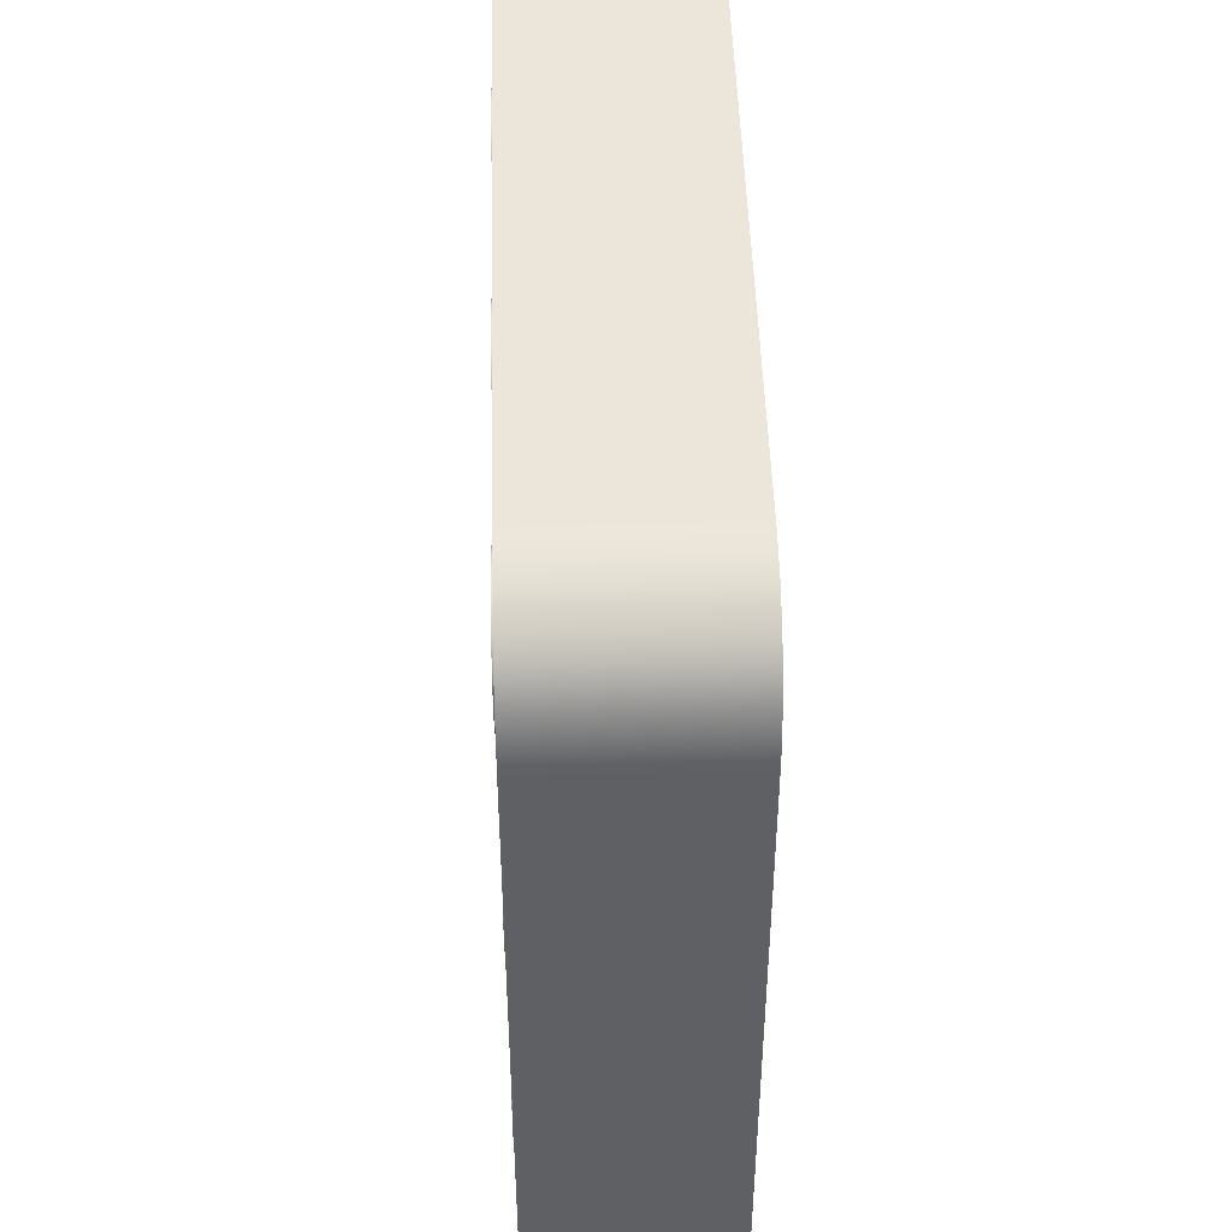
<metadata>
{"format":"obj","ext":"obj","renderer":"f3d","projection":"perspective","resolution":1024,"background":"white","views":[{"elev":47.3,"azim":88.4,"up":"+Z"}]}
</metadata>
<code>
g Level_15_CL
v 22.55 1.443 -22.55
v 23.5 1.443 -20.97
v 23.5 14.81 -20.97
v 22.55 14.81 -22.55
v 23.5 1.443 1.871
v 22.55 1.443 3.449
v 22.55 14.81 3.449
v 23.5 14.81 1.871
v 23.5 1.443 20.97
v 22.55 1.443 22.55
v 22.55 14.81 22.55
v 23.5 14.81 20.97
v -15.65 1.443 -22.55
v -14.71 1.443 -20.97
v -14.71 14.81 -20.97
v -15.65 14.81 -22.55
v -3.449 1.443 -15.65
v -4.396 1.443 -17.23
v -4.396 14.81 -17.23
v -3.449 14.81 -15.65
v -14.71 1.443 1.871
v -15.65 1.443 3.449
v -15.65 14.81 3.449
v -14.71 14.81 1.871
v -3.449 1.443 3.449
v -4.396 1.443 1.871
v -4.396 14.81 1.871
v -3.449 14.81 3.449
v -14.71 1.443 20.97
v -15.65 1.443 22.55
v -15.65 14.81 22.55
v -14.71 14.81 20.97
v -3.449 1.443 22.55
v -4.396 1.443 20.97
v -4.396 14.81 20.97
v -3.449 14.81 22.55
v 4.396 1.443 1.871
v 3.449 1.443 3.449
v 3.449 14.81 3.449
v 4.396 14.81 1.871
v 15.65 1.443 3.449
v 14.71 1.443 1.871
v 14.71 14.81 1.871
v 15.65 14.81 3.449
v 4.396 1.443 20.97
v 3.449 1.443 22.55
v 3.449 14.81 22.55
v 4.396 14.81 20.97
v 15.65 1.443 22.55
v 14.71 1.443 20.97
v 14.71 14.81 20.97
v 15.65 14.81 22.55
v 4.396 1.443 -17.23
v 3.449 1.443 -15.65
v 3.449 14.81 -15.65
v 4.396 14.81 -17.23
v 15.65 1.443 -15.65
v 14.71 1.443 -17.23
v 14.71 14.81 -17.23
v 15.65 14.81 -15.65
v -22.55 1.443 3.449
v -23.5 1.443 1.871
v -23.5 14.81 1.871
v -22.55 14.81 3.449
v -22.55 1.443 22.55
v -23.5 1.443 20.97
v -23.5 14.81 20.97
v -22.55 14.81 22.55
v -22.55 1.443 -15.65
v -23.5 1.443 -17.23
v -23.5 14.81 -17.23
v -22.55 14.81 -15.65
v 32.6 15.15 -23.88
v 32.6 15.15 23.88
v 32.6 1.783 23.88
v 32.6 1.783 -23.88
v 23.5 1.443 -20.97
v 23.81 1.443 -19.1
v 23.81 14.81 -19.1
v 23.5 14.81 -20.97
v 23.81 1.443 -19.1
v 23.5 1.443 -17.23
v 23.5 14.81 -17.23
v 23.81 14.81 -19.1
v 23.5 1.443 -17.23
v 22.55 1.443 -15.65
v 22.55 14.81 -15.65
v 23.5 14.81 -17.23
v 22.55 1.443 -15.65
v 20.97 1.443 -14.71
v 20.97 14.81 -14.71
v 22.55 14.81 -15.65
v 22.55 1.443 3.449
v 20.97 1.443 4.396
v 20.97 14.81 4.396
v 22.55 14.81 3.449
v 23.81 1.443 0
v 23.5 1.443 1.871
v 23.5 14.81 1.871
v 23.81 14.81 0
v 23.5 1.443 -1.871
v 23.81 1.443 0
v 23.81 14.81 0
v 23.5 14.81 -1.871
v 22.55 1.443 -3.449
v 23.5 1.443 -1.871
v 23.5 14.81 -1.871
v 22.55 14.81 -3.449
v 22.55 1.443 22.55
v 20.97 1.443 23.5
v 20.97 14.81 23.5
v 22.55 14.81 22.55
v 23.81 1.443 19.1
v 23.5 1.443 20.97
v 23.5 14.81 20.97
v 23.81 14.81 19.1
v 23.5 1.443 17.23
v 23.81 1.443 19.1
v 23.81 14.81 19.1
v 23.5 14.81 17.23
v 22.55 1.443 15.65
v 23.5 1.443 17.23
v 23.5 14.81 17.23
v 22.55 14.81 15.65
v -14.71 1.443 -20.97
v -14.39 1.443 -19.1
v -14.39 14.81 -19.1
v -14.71 14.81 -20.97
v -14.39 1.443 -19.1
v -14.71 1.443 -17.23
v -14.71 14.81 -17.23
v -14.39 14.81 -19.1
v -14.71 1.443 -17.23
v -15.65 1.443 -15.65
v -15.65 14.81 -15.65
v -14.71 14.81 -17.23
v -4.396 1.443 -17.23
v -4.708 1.443 -19.1
v -4.708 14.81 -19.1
v -4.396 14.81 -17.23
v -4.708 1.443 -19.1
v -4.396 1.443 -20.97
v -4.396 14.81 -20.97
v -4.708 14.81 -19.1
v -4.396 1.443 -20.97
v -3.449 1.443 -22.55
v -3.449 14.81 -22.55
v -4.396 14.81 -20.97
v -3.449 1.443 -22.55
v -1.871 1.443 -23.5
v -1.871 14.81 -23.5
v -3.449 14.81 -22.55
v -15.65 1.443 3.449
v -17.23 1.443 4.396
v -17.23 14.81 4.396
v -15.65 14.81 3.449
v -14.39 1.443 0
v -14.71 1.443 1.871
v -14.71 14.81 1.871
v -14.39 14.81 0
v -14.71 1.443 -1.871
v -14.39 1.443 0
v -14.39 14.81 0
v -14.71 14.81 -1.871
v -4.396 1.443 1.871
v -4.708 1.443 0
v -4.708 14.81 0
v -4.396 14.81 1.871
v -4.708 1.443 0
v -4.396 1.443 -1.871
v -4.396 14.81 -1.871
v -4.708 14.81 0
v -4.396 1.443 -1.871
v -3.449 1.443 -3.449
v -3.449 14.81 -3.449
v -4.396 14.81 -1.871
v -3.449 1.443 -3.449
v -1.871 1.443 -4.396
v -1.871 14.81 -4.396
v -3.449 14.81 -3.449
v -15.65 1.443 -3.449
v -14.71 1.443 -1.871
v -14.71 14.81 -1.871
v -15.65 14.81 -3.449
v -15.65 1.443 22.55
v -17.23 1.443 23.5
v -17.23 14.81 23.5
v -15.65 14.81 22.55
v -14.39 1.443 19.1
v -14.71 1.443 20.97
v -14.71 14.81 20.97
v -14.39 14.81 19.1
v -14.71 1.443 17.23
v -14.39 1.443 19.1
v -14.39 14.81 19.1
v -14.71 14.81 17.23
v -4.396 1.443 20.97
v -4.708 1.443 19.1
v -4.708 14.81 19.1
v -4.396 14.81 20.97
v -4.708 1.443 19.1
v -4.396 1.443 17.23
v -4.396 14.81 17.23
v -4.708 14.81 19.1
v -4.396 1.443 17.23
v -3.449 1.443 15.65
v -3.449 14.81 15.65
v -4.396 14.81 17.23
v -3.449 1.443 15.65
v -1.871 1.443 14.71
v -1.871 14.81 14.71
v -3.449 14.81 15.65
v -15.65 1.443 15.65
v -14.71 1.443 17.23
v -14.71 14.81 17.23
v -15.65 14.81 15.65
v 3.449 1.443 3.449
v 1.871 1.443 4.396
v 1.871 14.81 4.396
v 3.449 14.81 3.449
v 4.708 1.443 0
v 4.396 1.443 1.871
v 4.396 14.81 1.871
v 4.708 14.81 0
v 4.396 1.443 -1.871
v 4.708 1.443 0
v 4.708 14.81 0
v 4.396 14.81 -1.871
v 14.71 1.443 1.871
v 14.39 1.443 0
v 14.39 14.81 0
v 14.71 14.81 1.871
v 14.39 1.443 0
v 14.71 1.443 -1.871
v 14.71 14.81 -1.871
v 14.39 14.81 0
v 14.71 1.443 -1.871
v 15.65 1.443 -3.449
v 15.65 14.81 -3.449
v 14.71 14.81 -1.871
v 15.65 1.443 -3.449
v 17.23 1.443 -4.396
v 17.23 14.81 -4.396
v 15.65 14.81 -3.449
v 3.449 1.443 -3.449
v 4.396 1.443 -1.871
v 4.396 14.81 -1.871
v 3.449 14.81 -3.449
v 3.449 1.443 22.55
v 1.871 1.443 23.5
v 1.871 14.81 23.5
v 3.449 14.81 22.55
v 4.708 1.443 19.1
v 4.396 1.443 20.97
v 4.396 14.81 20.97
v 4.708 14.81 19.1
v 4.396 1.443 17.23
v 4.708 1.443 19.1
v 4.708 14.81 19.1
v 4.396 14.81 17.23
v 14.71 1.443 20.97
v 14.39 1.443 19.1
v 14.39 14.81 19.1
v 14.71 14.81 20.97
v 14.39 1.443 19.1
v 14.71 1.443 17.23
v 14.71 14.81 17.23
v 14.39 14.81 19.1
v 14.71 1.443 17.23
v 15.65 1.443 15.65
v 15.65 14.81 15.65
v 14.71 14.81 17.23
v 15.65 1.443 15.65
v 17.23 1.443 14.71
v 17.23 14.81 14.71
v 15.65 14.81 15.65
v 3.449 1.443 15.65
v 4.396 1.443 17.23
v 4.396 14.81 17.23
v 3.449 14.81 15.65
v 3.449 1.443 -15.65
v 1.871 1.443 -14.71
v 1.871 14.81 -14.71
v 3.449 14.81 -15.65
v 4.708 1.443 -19.1
v 4.396 1.443 -17.23
v 4.396 14.81 -17.23
v 4.708 14.81 -19.1
v 4.396 1.443 -20.97
v 4.708 1.443 -19.1
v 4.708 14.81 -19.1
v 4.396 14.81 -20.97
v 14.71 1.443 -17.23
v 14.39 1.443 -19.1
v 14.39 14.81 -19.1
v 14.71 14.81 -17.23
v 14.39 1.443 -19.1
v 14.71 1.443 -20.97
v 14.71 14.81 -20.97
v 14.39 14.81 -19.1
v 14.71 1.443 -20.97
v 15.65 1.443 -22.55
v 15.65 14.81 -22.55
v 14.71 14.81 -20.97
v 15.65 1.443 -22.55
v 17.23 1.443 -23.5
v 17.23 14.81 -23.5
v 15.65 14.81 -22.55
v 3.449 1.443 -22.55
v 4.396 1.443 -20.97
v 4.396 14.81 -20.97
v 3.449 14.81 -22.55
v 17.23 1.443 14.71
v 19.1 1.443 14.39
v 19.1 14.81 14.39
v 17.23 14.81 14.71
v 19.1 1.443 14.39
v 20.97 1.443 14.71
v 20.97 14.81 14.71
v 19.1 14.81 14.39
v 20.97 1.443 14.71
v 22.55 1.443 15.65
v 22.55 14.81 15.65
v 20.97 14.81 14.71
v 20.97 1.443 4.396
v 19.1 1.443 4.708
v 19.1 14.81 4.708
v 20.97 14.81 4.396
v 19.1 1.443 4.708
v 17.23 1.443 4.396
v 17.23 14.81 4.396
v 19.1 14.81 4.708
v 17.23 1.443 4.396
v 15.65 1.443 3.449
v 15.65 14.81 3.449
v 17.23 14.81 4.396
v 20.97 1.443 23.5
v 19.1 1.443 23.81
v 19.1 14.81 23.81
v 20.97 14.81 23.5
v 19.1 1.443 23.81
v 17.23 1.443 23.5
v 17.23 14.81 23.5
v 19.1 14.81 23.81
v 17.23 1.443 23.5
v 15.65 1.443 22.55
v 15.65 14.81 22.55
v 17.23 14.81 23.5
v 17.23 1.443 -23.5
v 19.1 1.443 -23.81
v 19.1 14.81 -23.81
v 17.23 14.81 -23.5
v 19.1 1.443 -23.81
v 20.97 1.443 -23.5
v 20.97 14.81 -23.5
v 19.1 14.81 -23.81
v 20.97 1.443 -23.5
v 22.55 1.443 -22.55
v 22.55 14.81 -22.55
v 20.97 14.81 -23.5
v -23.88 15.15 -32.6
v 23.88 15.15 -32.6
v 23.88 1.783 -32.6
v -23.88 1.783 -32.6
v 17.23 1.443 -4.396
v 19.1 1.443 -4.708
v 19.1 14.81 -4.708
v 17.23 14.81 -4.396
v 19.1 1.443 -4.708
v 20.97 1.443 -4.396
v 20.97 14.81 -4.396
v 19.1 14.81 -4.708
v 20.97 1.443 -4.396
v 22.55 1.443 -3.449
v 22.55 14.81 -3.449
v 20.97 14.81 -4.396
v 20.97 1.443 -14.71
v 19.1 1.443 -14.39
v 19.1 14.81 -14.39
v 20.97 14.81 -14.71
v 19.1 1.443 -14.39
v 17.23 1.443 -14.71
v 17.23 14.81 -14.71
v 19.1 14.81 -14.39
v 17.23 1.443 -14.71
v 15.65 1.443 -15.65
v 15.65 14.81 -15.65
v 17.23 14.81 -14.71
v -1.871 1.443 14.71
v 0 1.443 14.39
v 0 14.81 14.39
v -1.871 14.81 14.71
v 0 1.443 14.39
v 1.871 1.443 14.71
v 1.871 14.81 14.71
v 0 14.81 14.39
v 1.871 1.443 14.71
v 3.449 1.443 15.65
v 3.449 14.81 15.65
v 1.871 14.81 14.71
v 1.871 1.443 4.396
v 0 1.443 4.708
v 0 14.81 4.708
v 1.871 14.81 4.396
v 0 1.443 4.708
v -1.871 1.443 4.396
v -1.871 14.81 4.396
v 0 14.81 4.708
v -1.871 1.443 4.396
v -3.449 1.443 3.449
v -3.449 14.81 3.449
v -1.871 14.81 4.396
v 1.871 1.443 23.5
v 0 1.443 23.81
v 0 14.81 23.81
v 1.871 14.81 23.5
v 0 1.443 23.81
v -1.871 1.443 23.5
v -1.871 14.81 23.5
v 0 14.81 23.81
v -1.871 1.443 23.5
v -3.449 1.443 22.55
v -3.449 14.81 22.55
v -1.871 14.81 23.5
v -1.871 1.443 -23.5
v 0 1.443 -23.81
v 0 14.81 -23.81
v -1.871 14.81 -23.5
v 0 1.443 -23.81
v 1.871 1.443 -23.5
v 1.871 14.81 -23.5
v 0 14.81 -23.81
v 1.871 1.443 -23.5
v 3.449 1.443 -22.55
v 3.449 14.81 -22.55
v 1.871 14.81 -23.5
v -1.871 1.443 -4.396
v 0 1.443 -4.708
v 0 14.81 -4.708
v -1.871 14.81 -4.396
v 0 1.443 -4.708
v 1.871 1.443 -4.396
v 1.871 14.81 -4.396
v 0 14.81 -4.708
v 1.871 1.443 -4.396
v 3.449 1.443 -3.449
v 3.449 14.81 -3.449
v 1.871 14.81 -4.396
v 1.871 1.443 -14.71
v 0 1.443 -14.39
v 0 14.81 -14.39
v 1.871 14.81 -14.71
v 0 1.443 -14.39
v -1.871 1.443 -14.71
v -1.871 14.81 -14.71
v 0 14.81 -14.39
v -1.871 1.443 -14.71
v -3.449 1.443 -15.65
v -3.449 14.81 -15.65
v -1.871 14.81 -14.71
v -23.5 1.443 1.871
v -23.81 1.443 0
v -23.81 14.81 0
v -23.5 14.81 1.871
v -23.81 1.443 0
v -23.5 1.443 -1.871
v -23.5 14.81 -1.871
v -23.81 14.81 0
v -23.5 1.443 -1.871
v -22.55 1.443 -3.449
v -22.55 14.81 -3.449
v -23.5 14.81 -1.871
v -22.55 1.443 -3.449
v -20.97 1.443 -4.396
v -20.97 14.81 -4.396
v -22.55 14.81 -3.449
v -23.5 1.443 20.97
v -23.81 1.443 19.1
v -23.81 14.81 19.1
v -23.5 14.81 20.97
v -23.81 1.443 19.1
v -23.5 1.443 17.23
v -23.5 14.81 17.23
v -23.81 14.81 19.1
v -23.5 1.443 17.23
v -22.55 1.443 15.65
v -22.55 14.81 15.65
v -23.5 14.81 17.23
v -22.55 1.443 15.65
v -20.97 1.443 14.71
v -20.97 14.81 14.71
v -22.55 14.81 15.65
v 23.88 15.15 32.6
v -23.88 15.15 32.6
v -23.88 1.783 32.6
v 23.88 1.783 32.6
v -32.6 15.15 23.88
v -32.6 15.15 -23.88
v -32.6 1.783 -23.88
v -32.6 1.783 23.88
v -20.97 1.443 -14.71
v -22.55 1.443 -15.65
v -22.55 14.81 -15.65
v -20.97 14.81 -14.71
v -23.5 1.443 -17.23
v -23.81 1.443 -19.1
v -23.81 14.81 -19.1
v -23.5 14.81 -17.23
v -23.81 1.443 -19.1
v -23.5 1.443 -20.97
v -23.5 14.81 -20.97
v -23.81 14.81 -19.1
v -23.5 1.443 -20.97
v -22.55 1.443 -22.55
v -22.55 14.81 -22.55
v -23.5 14.81 -20.97
v -22.55 1.443 -22.55
v -20.97 1.443 -23.5
v -20.97 14.81 -23.5
v -22.55 14.81 -22.55
v -19.1 1.443 -14.39
v -20.97 1.443 -14.71
v -20.97 14.81 -14.71
v -19.1 14.81 -14.39
v -17.23 1.443 -14.71
v -19.1 1.443 -14.39
v -19.1 14.81 -14.39
v -17.23 14.81 -14.71
v -20.97 1.443 -4.396
v -19.1 1.443 -4.708
v -19.1 14.81 -4.708
v -20.97 14.81 -4.396
v -19.1 1.443 -4.708
v -17.23 1.443 -4.396
v -17.23 14.81 -4.396
v -19.1 14.81 -4.708
v -17.23 1.443 -4.396
v -15.65 1.443 -3.449
v -15.65 14.81 -3.449
v -17.23 14.81 -4.396
v -15.65 1.443 -15.65
v -17.23 1.443 -14.71
v -17.23 14.81 -14.71
v -15.65 14.81 -15.65
v -20.97 1.443 14.71
v -19.1 1.443 14.39
v -19.1 14.81 14.39
v -20.97 14.81 14.71
v -19.1 1.443 14.39
v -17.23 1.443 14.71
v -17.23 14.81 14.71
v -19.1 14.81 14.39
v -17.23 1.443 14.71
v -15.65 1.443 15.65
v -15.65 14.81 15.65
v -17.23 14.81 14.71
v -17.23 1.443 4.396
v -19.1 1.443 4.708
v -19.1 14.81 4.708
v -17.23 14.81 4.396
v -19.1 1.443 4.708
v -20.97 1.443 4.396
v -20.97 14.81 4.396
v -19.1 14.81 4.708
v -20.97 1.443 4.396
v -22.55 1.443 3.449
v -22.55 14.81 3.449
v -20.97 14.81 4.396
v -17.23 1.443 23.5
v -19.1 1.443 23.81
v -19.1 14.81 23.81
v -17.23 14.81 23.5
v -19.1 1.443 23.81
v -20.97 1.443 23.5
v -20.97 14.81 23.5
v -19.1 14.81 23.81
v -20.97 1.443 23.5
v -22.55 1.443 22.55
v -22.55 14.81 22.55
v -20.97 14.81 23.5
v -20.97 1.443 -23.5
v -19.1 1.443 -23.81
v -19.1 14.81 -23.81
v -20.97 14.81 -23.5
v -19.1 1.443 -23.81
v -17.23 1.443 -23.5
v -17.23 14.81 -23.5
v -19.1 14.81 -23.81
v -17.23 1.443 -23.5
v -15.65 1.443 -22.55
v -15.65 14.81 -22.55
v -17.23 14.81 -23.5
v 32.04 1.783 28.01
v 32.6 1.783 25.17
v 32.6 15.15 25.17
v 32.04 15.15 28.01
v 30.43 1.783 30.43
v 32.04 1.783 28.01
v 32.04 15.15 28.01
v 30.43 15.15 30.43
v 28.01 1.783 32.04
v 30.43 1.783 30.43
v 30.43 15.15 30.43
v 28.01 15.15 32.04
v 25.17 1.783 32.6
v 28.01 1.783 32.04
v 28.01 15.15 32.04
v 25.17 15.15 32.6
v 28.01 1.783 -32.04
v 25.17 1.783 -32.6
v 25.17 15.15 -32.6
v 28.01 15.15 -32.04
v 30.43 1.783 -30.43
v 28.01 1.783 -32.04
v 28.01 15.15 -32.04
v 30.43 15.15 -30.43
v 32.04 1.783 -28.01
v 30.43 1.783 -30.43
v 30.43 15.15 -30.43
v 32.04 15.15 -28.01
v 32.6 1.783 -25.17
v 32.04 1.783 -28.01
v 32.04 15.15 -28.01
v 32.6 15.15 -25.17
v -32.6 1.783 25.17
v -32.04 1.783 28.01
v -32.04 15.15 28.01
v -32.6 15.15 25.17
v -32.04 1.783 28.01
v -30.43 1.783 30.43
v -30.43 15.15 30.43
v -32.04 15.15 28.01
v -30.43 1.783 30.43
v -28.01 1.783 32.04
v -28.01 15.15 32.04
v -30.43 15.15 30.43
v -28.01 1.783 32.04
v -25.17 1.783 32.6
v -25.17 15.15 32.6
v -28.01 15.15 32.04
v -32.04 1.783 -28.01
v -32.6 1.783 -25.17
v -32.6 15.15 -25.17
v -32.04 15.15 -28.01
v -30.43 1.783 -30.43
v -32.04 1.783 -28.01
v -32.04 15.15 -28.01
v -30.43 15.15 -30.43
v -28.01 1.783 -32.04
v -30.43 1.783 -30.43
v -30.43 15.15 -30.43
v -28.01 15.15 -32.04
v -25.17 1.783 -32.6
v -28.01 1.783 -32.04
v -28.01 15.15 -32.04
v -25.17 15.15 -32.6
v 23.88 1.783 32.6
v 25.17 1.783 32.6
v 25.17 15.15 32.6
v 23.88 15.15 32.6
v 25.17 1.783 -32.6
v 23.88 1.783 -32.6
v 23.88 15.15 -32.6
v 25.17 15.15 -32.6
v 32.6 1.783 -23.88
v 32.6 1.783 -25.17
v 32.6 15.15 -25.17
v 32.6 15.15 -23.88
v -25.17 1.783 32.6
v -23.88 1.783 32.6
v -23.88 15.15 32.6
v -25.17 15.15 32.6
v -32.6 1.783 -25.17
v -32.6 1.783 -23.88
v -32.6 15.15 -23.88
v -32.6 15.15 -25.17
v -23.88 1.783 -32.6
v -25.17 1.783 -32.6
v -25.17 15.15 -32.6
v -23.88 15.15 -32.6
v 32.6 1.783 25.17
v 32.6 1.783 23.88
v 32.6 15.15 23.88
v 32.6 15.15 25.17
v -32.6 1.783 23.88
v -32.6 1.783 25.17
v -32.6 15.15 25.17
v -32.6 15.15 23.88
g Level_15_CL_0
f 3 2 1
f 4 3 1
f 7 6 5
f 8 7 5
f 11 10 9
f 12 11 9
f 15 14 13
f 16 15 13
f 19 18 17
f 20 19 17
f 23 22 21
f 24 23 21
f 27 26 25
f 28 27 25
f 31 30 29
f 32 31 29
f 35 34 33
f 36 35 33
f 39 38 37
f 40 39 37
f 43 42 41
f 44 43 41
f 47 46 45
f 48 47 45
f 51 50 49
f 52 51 49
f 55 54 53
f 56 55 53
f 59 58 57
f 60 59 57
f 63 62 61
f 64 63 61
f 67 66 65
f 68 67 65
f 71 70 69
f 72 71 69
f 75 74 73
f 76 75 73
f 79 78 77
f 80 79 77
f 83 82 81
f 84 83 81
f 87 86 85
f 88 87 85
f 91 90 89
f 92 91 89
f 95 94 93
f 96 95 93
f 99 98 97
f 100 99 97
f 103 102 101
f 104 103 101
f 107 106 105
f 108 107 105
f 111 110 109
f 112 111 109
f 115 114 113
f 116 115 113
f 119 118 117
f 120 119 117
f 123 122 121
f 124 123 121
f 127 126 125
f 128 127 125
f 131 130 129
f 132 131 129
f 135 134 133
f 136 135 133
f 139 138 137
f 140 139 137
f 143 142 141
f 144 143 141
f 147 146 145
f 148 147 145
f 151 150 149
f 152 151 149
f 155 154 153
f 156 155 153
f 159 158 157
f 160 159 157
f 163 162 161
f 164 163 161
f 167 166 165
f 168 167 165
f 171 170 169
f 172 171 169
f 175 174 173
f 176 175 173
f 179 178 177
f 180 179 177
f 183 182 181
f 184 183 181
f 187 186 185
f 188 187 185
f 191 190 189
f 192 191 189
f 195 194 193
f 196 195 193
f 199 198 197
f 200 199 197
f 203 202 201
f 204 203 201
f 207 206 205
f 208 207 205
f 211 210 209
f 212 211 209
f 215 214 213
f 216 215 213
f 219 218 217
f 220 219 217
f 223 222 221
f 224 223 221
f 227 226 225
f 228 227 225
f 231 230 229
f 232 231 229
f 235 234 233
f 236 235 233
f 239 238 237
f 240 239 237
f 243 242 241
f 244 243 241
f 247 246 245
f 248 247 245
f 251 250 249
f 252 251 249
f 255 254 253
f 256 255 253
f 259 258 257
f 260 259 257
f 263 262 261
f 264 263 261
f 267 266 265
f 268 267 265
f 271 270 269
f 272 271 269
f 275 274 273
f 276 275 273
f 279 278 277
f 280 279 277
f 283 282 281
f 284 283 281
f 287 286 285
f 288 287 285
f 291 290 289
f 292 291 289
f 295 294 293
f 296 295 293
f 299 298 297
f 300 299 297
f 303 302 301
f 304 303 301
f 307 306 305
f 308 307 305
f 311 310 309
f 312 311 309
f 315 314 313
f 316 315 313
f 319 318 317
f 320 319 317
f 323 322 321
f 324 323 321
f 327 326 325
f 328 327 325
f 331 330 329
f 332 331 329
f 335 334 333
f 336 335 333
f 339 338 337
f 340 339 337
f 343 342 341
f 344 343 341
f 347 346 345
f 348 347 345
f 351 350 349
f 352 351 349
f 355 354 353
f 356 355 353
f 359 358 357
f 360 359 357
f 363 362 361
f 364 363 361
f 367 366 365
f 368 367 365
f 371 370 369
f 372 371 369
f 375 374 373
f 376 375 373
f 379 378 377
f 380 379 377
f 383 382 381
f 384 383 381
f 387 386 385
f 388 387 385
f 391 390 389
f 392 391 389
f 395 394 393
f 396 395 393
f 399 398 397
f 400 399 397
f 403 402 401
f 404 403 401
f 407 406 405
f 408 407 405
f 411 410 409
f 412 411 409
f 415 414 413
f 416 415 413
f 419 418 417
f 420 419 417
f 423 422 421
f 424 423 421
f 427 426 425
f 428 427 425
f 431 430 429
f 432 431 429
f 435 434 433
f 436 435 433
f 439 438 437
f 440 439 437
f 443 442 441
f 444 443 441
f 447 446 445
f 448 447 445
f 451 450 449
f 452 451 449
f 455 454 453
f 456 455 453
f 459 458 457
f 460 459 457
f 463 462 461
f 464 463 461
f 467 466 465
f 468 467 465
f 471 470 469
f 472 471 469
f 475 474 473
f 476 475 473
f 479 478 477
f 480 479 477
f 483 482 481
f 484 483 481
f 487 486 485
f 488 487 485
f 491 490 489
f 492 491 489
f 495 494 493
f 496 495 493
f 499 498 497
f 500 499 497
f 503 502 501
f 504 503 501
f 507 506 505
f 508 507 505
f 511 510 509
f 512 511 509
f 515 514 513
f 516 515 513
f 519 518 517
f 520 519 517
f 523 522 521
f 524 523 521
f 527 526 525
f 528 527 525
f 531 530 529
f 532 531 529
f 535 534 533
f 536 535 533
f 539 538 537
f 540 539 537
f 543 542 541
f 544 543 541
f 547 546 545
f 548 547 545
f 551 550 549
f 552 551 549
f 555 554 553
f 556 555 553
f 559 558 557
f 560 559 557
f 563 562 561
f 564 563 561
f 567 566 565
f 568 567 565
f 571 570 569
f 572 571 569
f 575 574 573
f 576 575 573
f 579 578 577
f 580 579 577
f 583 582 581
f 584 583 581
f 587 586 585
f 588 587 585
f 591 590 589
f 592 591 589
f 595 594 593
f 596 595 593
f 599 598 597
f 600 599 597
f 603 602 601
f 604 603 601
f 607 606 605
f 608 607 605
f 611 610 609
f 612 611 609
f 615 614 613
f 616 615 613
f 619 618 617
f 620 619 617
f 623 622 621
f 624 623 621
f 627 626 625
f 628 627 625
f 631 630 629
f 632 631 629
f 635 634 633
f 636 635 633
f 639 638 637
f 640 639 637
f 643 642 641
f 644 643 641
f 647 646 645
f 648 647 645
f 651 650 649
f 652 651 649
f 655 654 653
f 656 655 653
f 659 658 657
f 660 659 657
f 663 662 661
f 664 663 661
f 667 666 665
f 668 667 665
f 671 670 669
f 672 671 669
f 675 674 673
f 676 675 673
f 679 678 677
f 680 679 677
f 683 682 681
f 684 683 681
f 687 686 685
f 688 687 685

</code>
